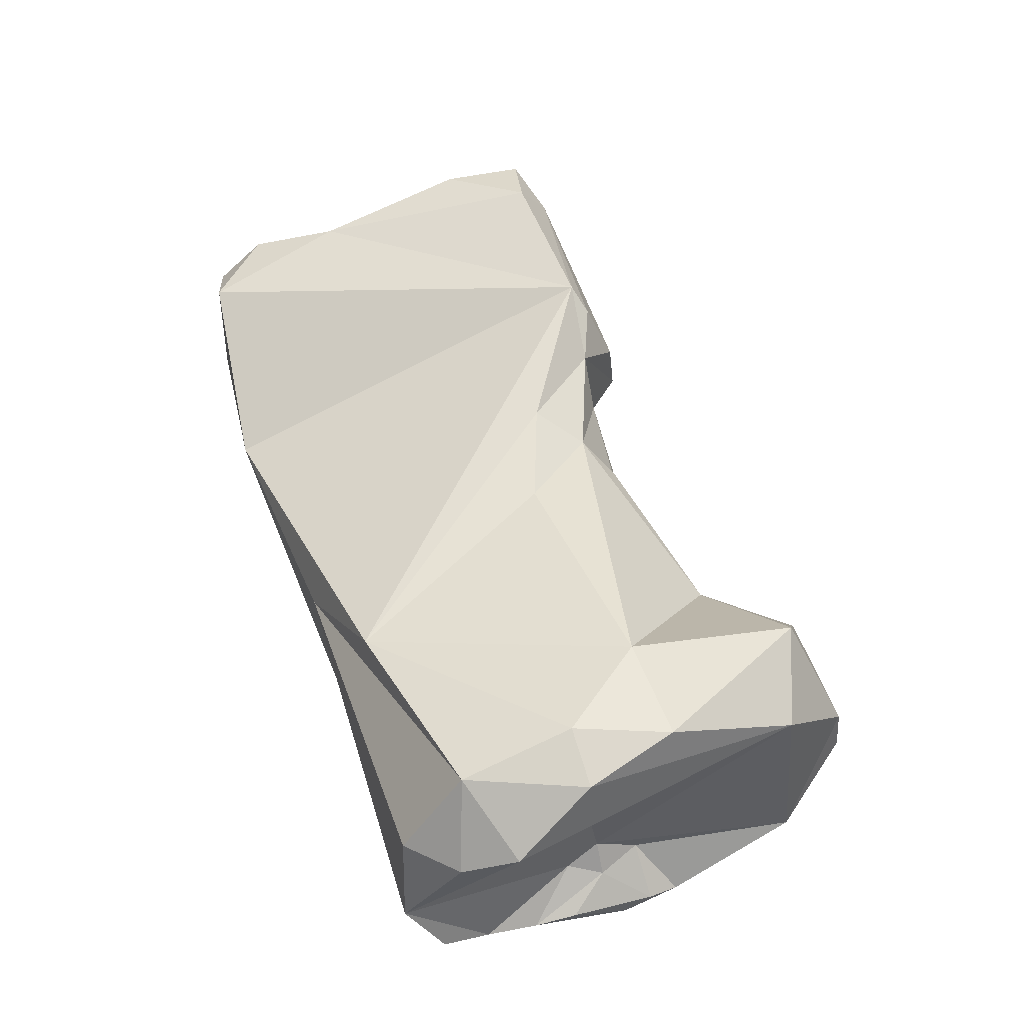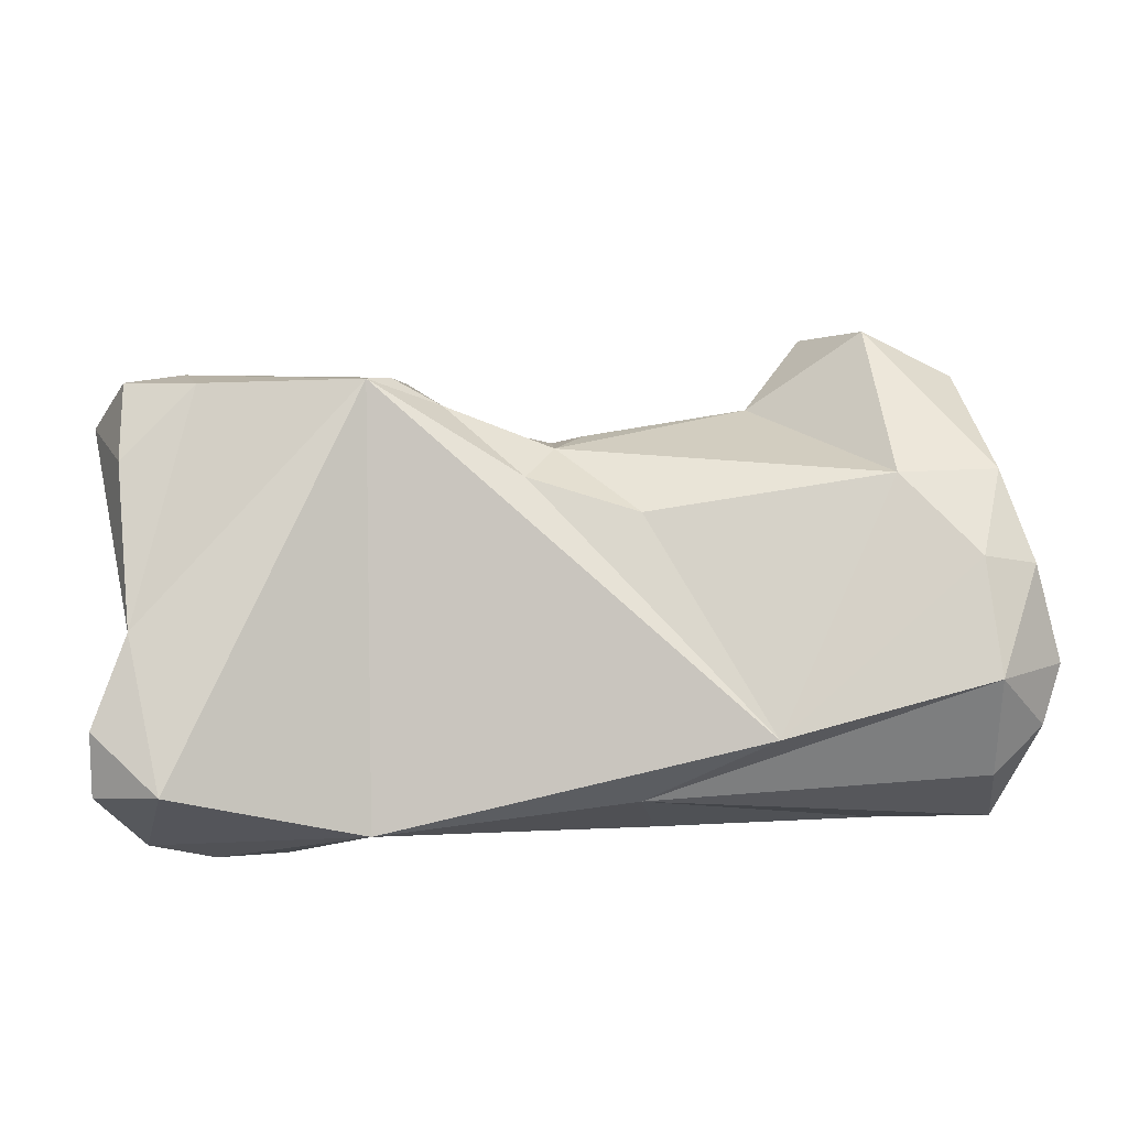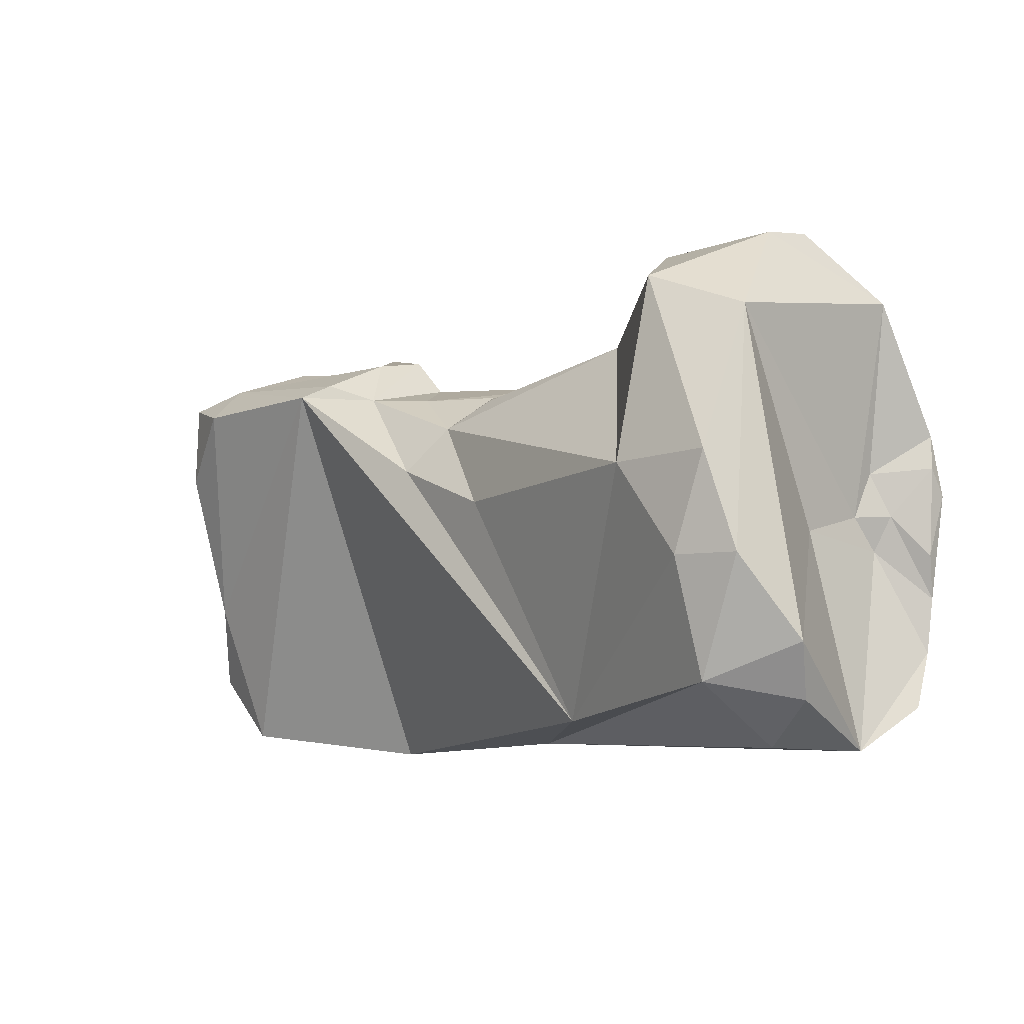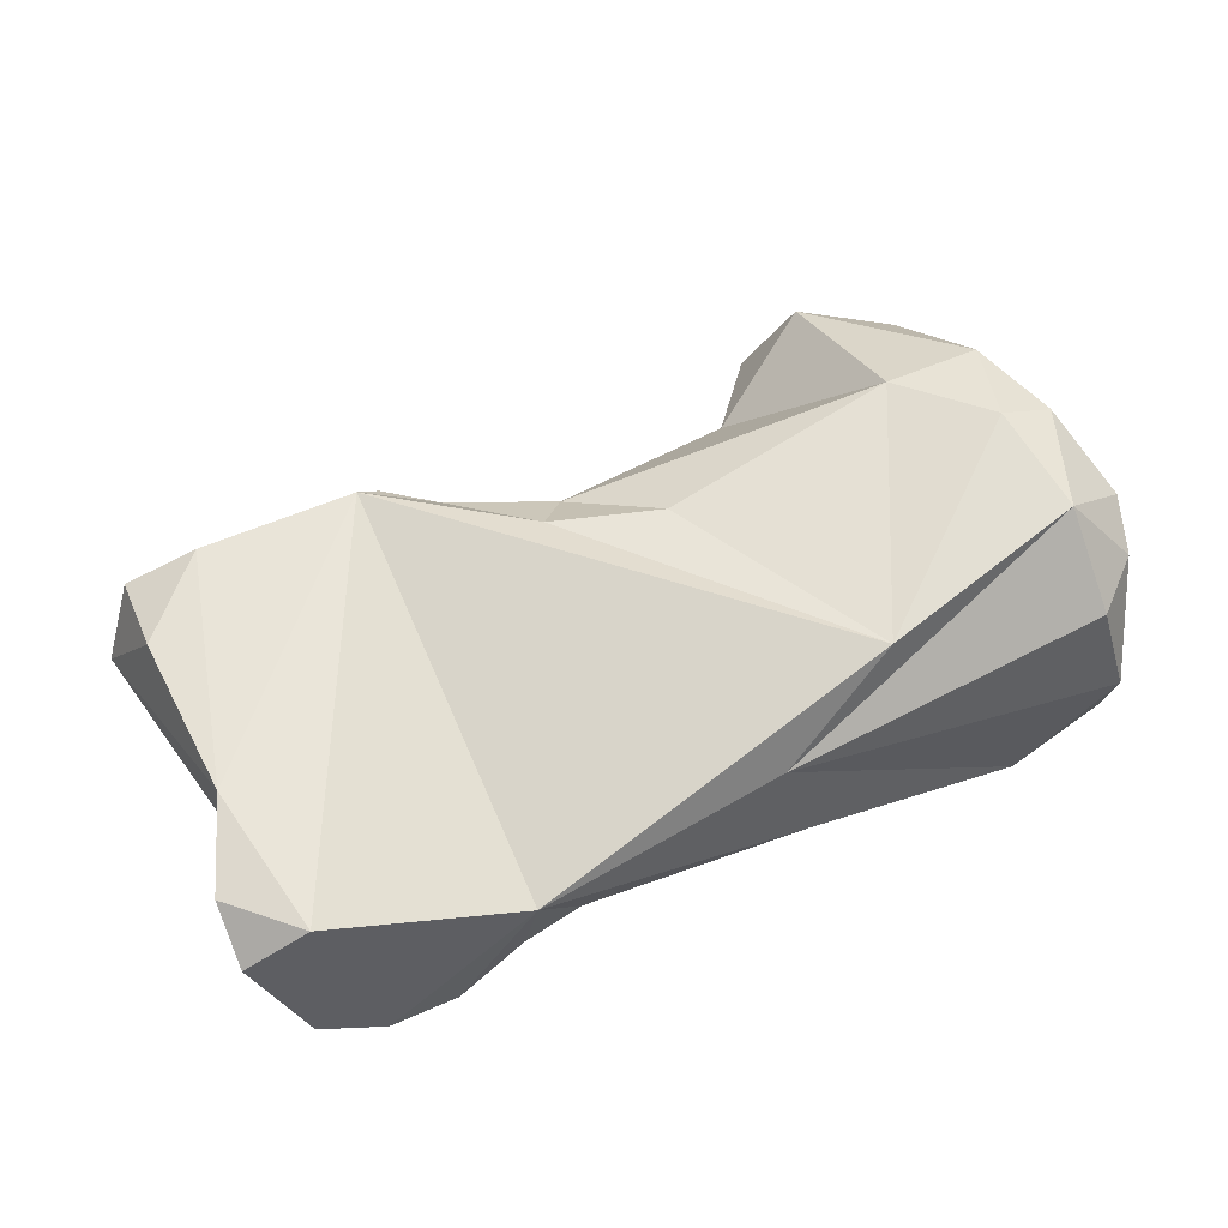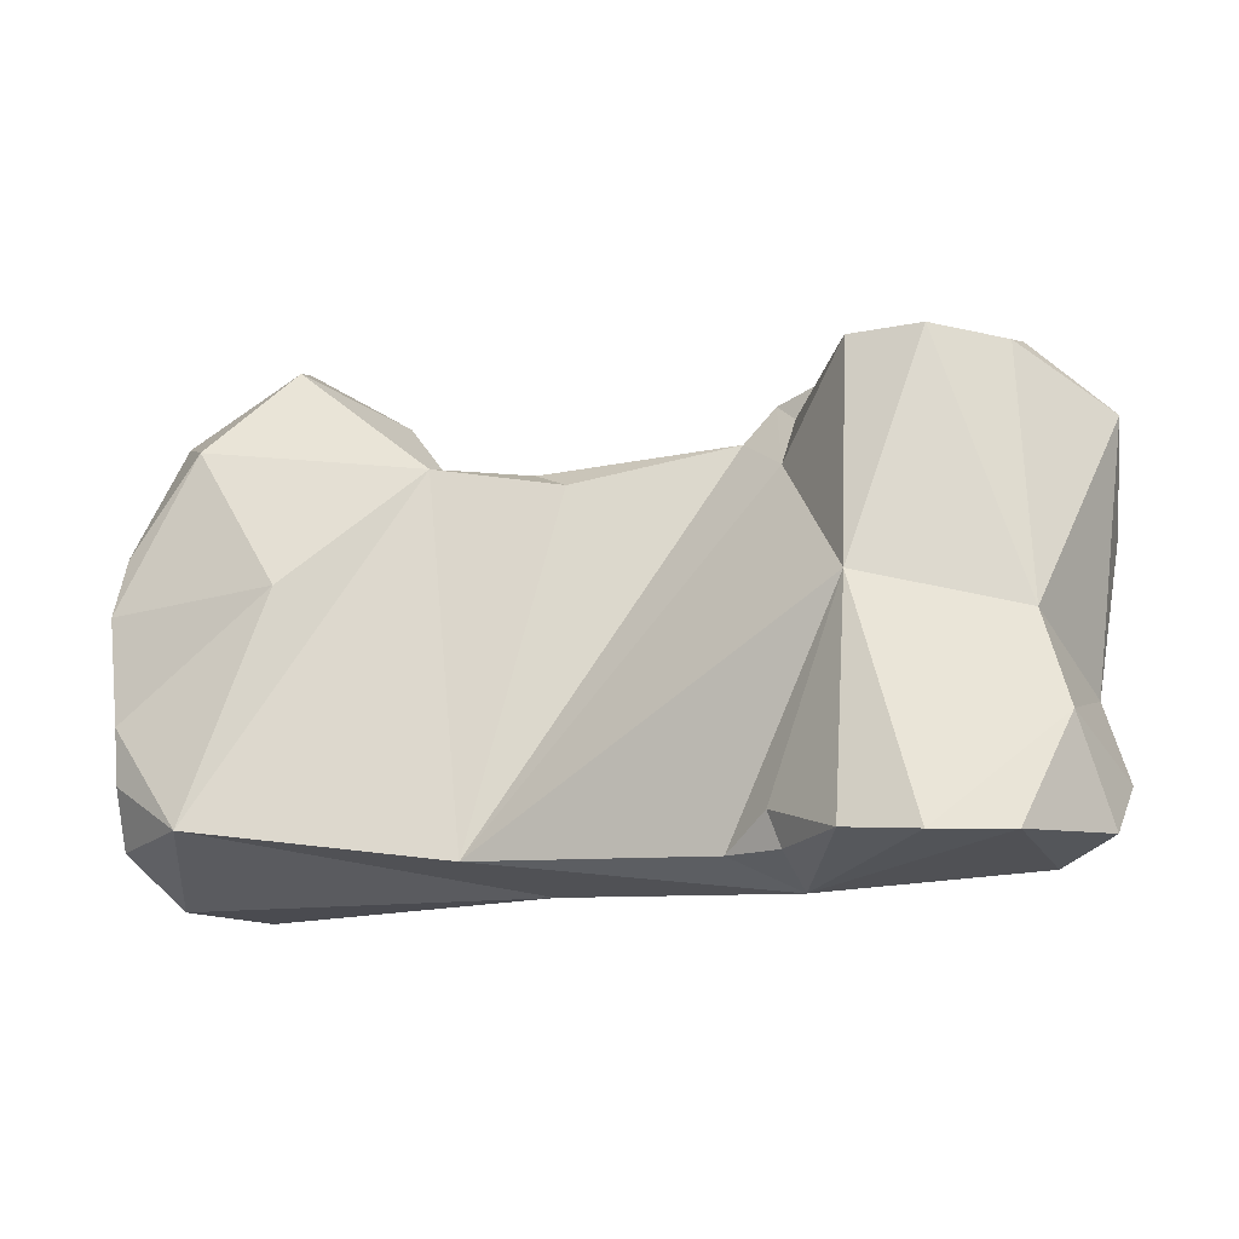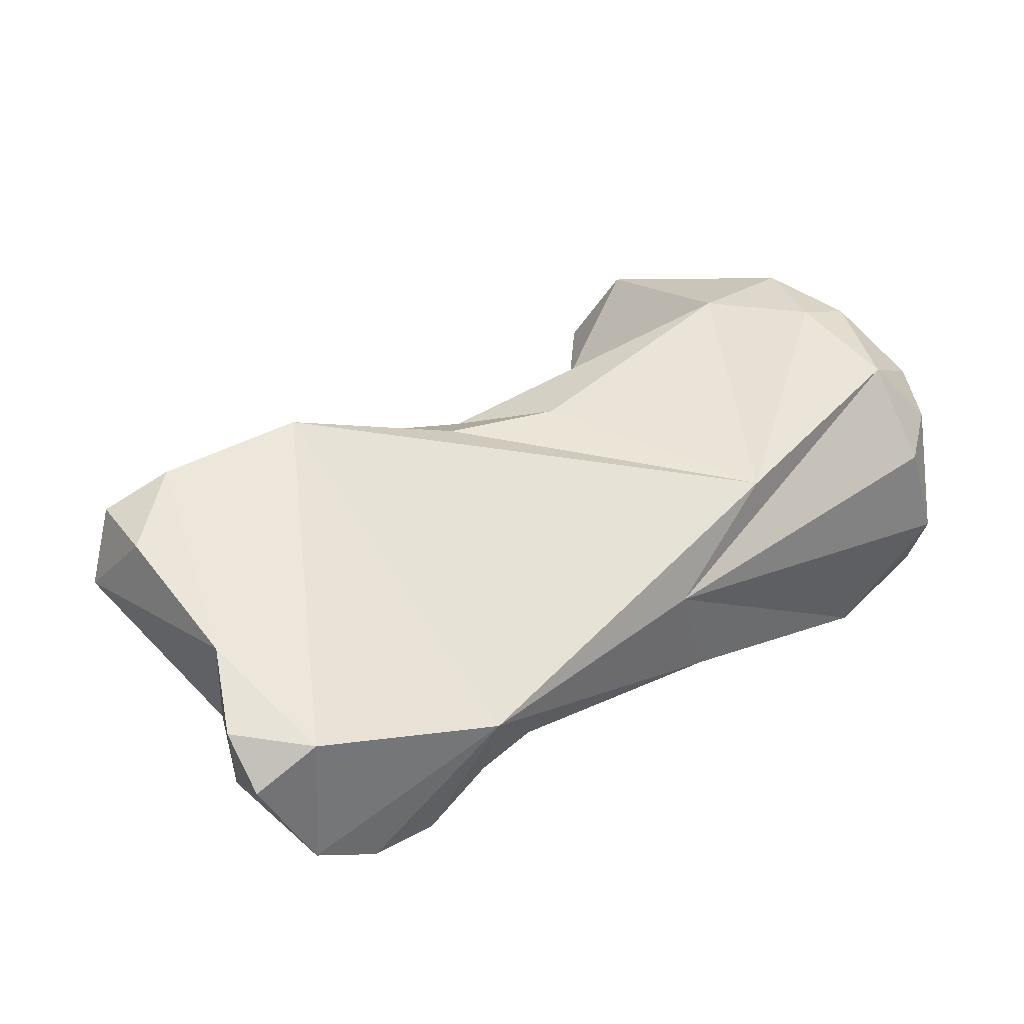
<metadata>
{"format":"obj","ext":"obj","renderer":"f3d","projection":"perspective","resolution":1024,"background":"white","views":[{"elev":56.1,"azim":-105.0,"up":"+Y"},{"elev":-22.2,"azim":171.6,"up":"+Z"},{"elev":-0.2,"azim":-135.9,"up":"+Z"},{"elev":49.3,"azim":158.8,"up":"+Y"},{"elev":-21.7,"azim":26.0,"up":"+Z"},{"elev":37.9,"azim":149.6,"up":"+Y"}]}
</metadata>
<code>
o mid_phalanx2_lvs
v 0.05728 -0.002792 -0.006991
v 0.05389 -0.003291 -0.006646
v 0.05659 -0.005602 -0.006523
v 0.05761 -0.004584 -0.006574
v 0.0542 -0.002355 -0.007027
v 0.05708 -0.002013 -0.007503
v 0.05459 -0.002041 -0.007227
v 0.05816 -0.002504 -0.007336
v 0.05495 -0.004558 -0.006434
v 0.05389 -0.004213 -0.006553
v 0.05338 -0.002645 -0.007301
v 0.05547 -0.005636 -0.006462
v 0.05544 -0.005935 -0.009949
v 0.05766 -0.00494 -0.01051
v 0.0576 -0.005117 -0.006787
v 0.05862 -0.003786 -0.007524
v 0.05783 -0.002864 -0.01114
v 0.05813 -0.0024 -0.008662
v 0.05215 -0.002293 -0.008564
v 0.0484 -0.00231 -0.01251
v 0.05415 -0.004255 -0.01365
v 0.05725 -0.003307 -0.01347
v 0.05427 -0.004441 -0.006929
v 0.05341 -0.004296 -0.007078
v 0.05415 -0.004714 -0.00771
v 0.05164 -0.002757 -0.007846
v 0.05271 -0.003288 -0.007314
v 0.04966 -0.005477 -0.01297
v 0.05413 -0.005514 -0.01286
v 0.05531 -0.006169 -0.01342
v 0.05641 -0.006092 -0.01357
v 0.05337 -0.005107 -0.01327
v 0.05805 -0.005022 -0.01195
v 0.05829 -0.00334 -0.01251
v 0.05041 -0.002164 -0.009082
v 0.04668 -0.001381 -0.008529
v 0.0502 -0.003697 -0.0131
v 0.04521 -0.001544 -0.01167
v 0.04547 -0.001239 -0.009863
v 0.05428 -0.005387 -0.01337
v 0.05744 -0.005556 -0.01356
v 0.05822 -0.003982 -0.01331
v 0.05099 -0.005014 -0.007508
v 0.05034 -0.004716 -0.007109
v 0.05155 -0.003759 -0.007283
v 0.05113 -0.003242 -0.007373
v 0.04847 -0.003462 -0.006624
v 0.0458 -0.006617 -0.01234
v 0.04904 -0.005526 -0.007075
v 0.04684 -0.002289 -0.0057
v 0.04509 -0.001414 -0.00835
v 0.045 -0.002902 -0.0127
v 0.04455 -0.004504 -0.01285
v 0.04458 -0.001528 -0.00981
v 0.04402 -0.002326 -0.01108
v 0.04424 -0.002694 -0.01194
v 0.04692 -0.005785 -0.005179
v 0.04753 -0.003562 -0.005257
v 0.04436 -0.005782 -0.01226
v 0.04457 -0.006366 -0.01146
v 0.04456 -0.006489 -0.01061
v 0.04707 -0.00642 -0.00885
v 0.04582 -0.006632 -0.006614
v 0.04531 -0.002661 -0.006188
v 0.04588 -0.004015 -0.004964
v 0.04521 -0.005842 -0.009883
v 0.04531 -0.004266 -0.009539
v 0.04497 -0.005742 -0.006013
v 0.04575 -0.004749 -0.004941
v 0.04665 -0.005114 -0.004829
v 0.04451 -0.006715 -0.009008
v 0.04452 -0.006372 -0.00993
v 0.04499 -0.005975 -0.009321
v 0.04464 -0.006582 -0.008065
v 0.04533 -0.005498 -0.009338
v 0.04526 -0.0058 -0.008657
v 0.04454 -0.00646 -0.008567
f 1 2 3
f 4 1 3
f 2 1 5
f 6 7 1
f 1 8 6
f 1 4 8
f 1 7 5
f 3 2 9
f 9 2 10
f 2 5 11
f 10 2 11
f 12 13 3
f 13 14 3
f 15 3 14
f 12 3 9
f 3 15 4
f 8 4 16
f 16 4 15
f 11 5 7
f 6 17 7
f 8 18 6
f 17 6 18
f 11 7 19
f 20 19 7
f 20 7 21
f 22 21 7
f 7 17 22
f 18 8 16
f 10 23 9
f 9 23 12
f 11 24 10
f 10 24 25
f 10 25 23
f 26 27 11
f 26 11 19
f 24 11 27
f 25 13 12
f 25 12 23
f 25 28 13
f 13 29 30
f 13 30 31
f 32 29 13
f 13 28 32
f 14 13 31
f 14 31 33
f 14 16 15
f 33 17 14
f 16 14 17
f 18 16 17
f 34 17 33
f 17 34 22
f 35 26 19
f 35 19 20
f 36 35 20
f 20 21 37
f 20 38 39
f 38 20 37
f 20 39 36
f 21 32 28
f 28 37 21
f 21 31 30
f 21 30 40
f 31 21 41
f 21 40 32
f 21 22 41
f 34 42 22
f 42 41 22
f 24 43 28
f 25 24 28
f 44 24 27
f 43 24 44
f 26 45 27
f 26 46 45
f 47 26 36
f 26 47 46
f 35 36 26
f 44 27 45
f 28 48 37
f 28 49 48
f 28 43 49
f 29 40 30
f 29 32 40
f 33 31 41
f 42 33 41
f 42 34 33
f 47 36 50
f 36 39 51
f 50 36 51
f 37 52 38
f 52 37 53
f 53 37 48
f 54 39 38
f 55 54 38
f 55 38 56
f 56 38 52
f 51 39 54
f 44 49 43
f 47 49 44
f 46 47 44
f 44 45 46
f 47 57 49
f 58 57 47
f 50 58 47
f 53 48 59
f 60 59 48
f 48 61 60
f 62 61 48
f 48 49 62
f 49 63 62
f 63 49 57
f 64 50 51
f 50 64 65
f 50 65 58
f 51 54 64
f 56 52 53
f 53 55 56
f 53 59 60
f 60 66 53
f 67 55 53
f 53 66 67
f 55 64 54
f 55 67 64
f 57 68 63
f 68 57 69
f 57 70 69
f 58 70 57
f 58 65 70
f 66 60 61
f 61 62 71
f 72 61 71
f 72 73 61
f 66 61 73
f 63 71 62
f 74 71 63
f 63 68 74
f 67 75 64
f 65 64 68
f 68 64 75
f 69 65 68
f 69 70 65
f 66 75 67
f 75 66 73
f 74 68 76
f 76 68 75
f 71 77 72
f 77 71 74
f 77 73 72
f 75 73 76
f 73 77 76
f 76 77 74

</code>
